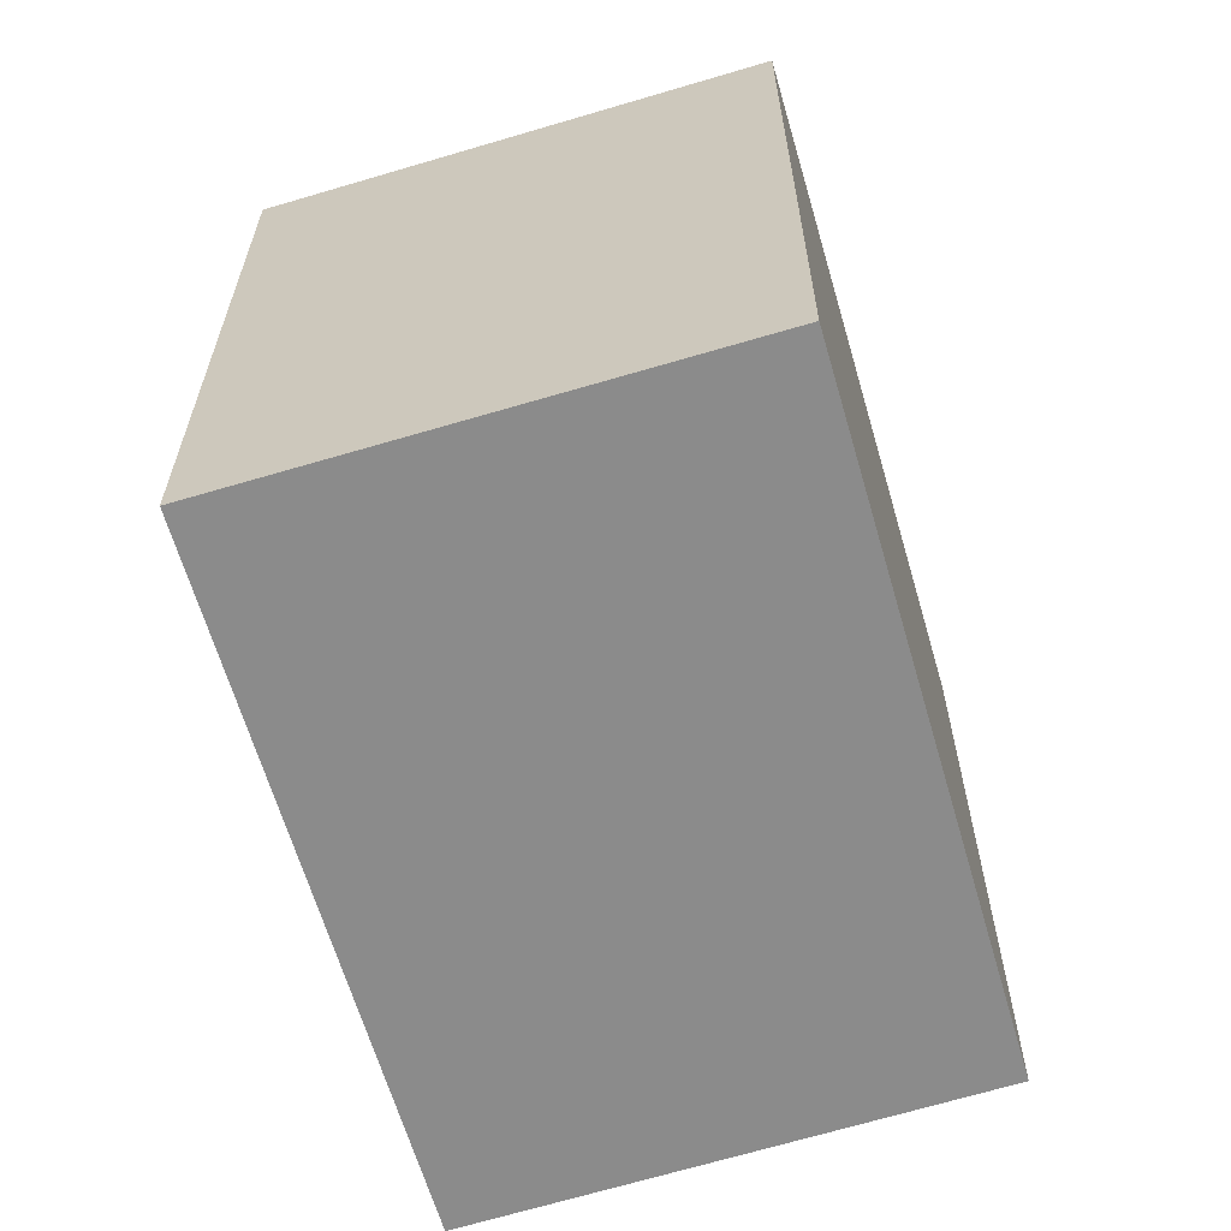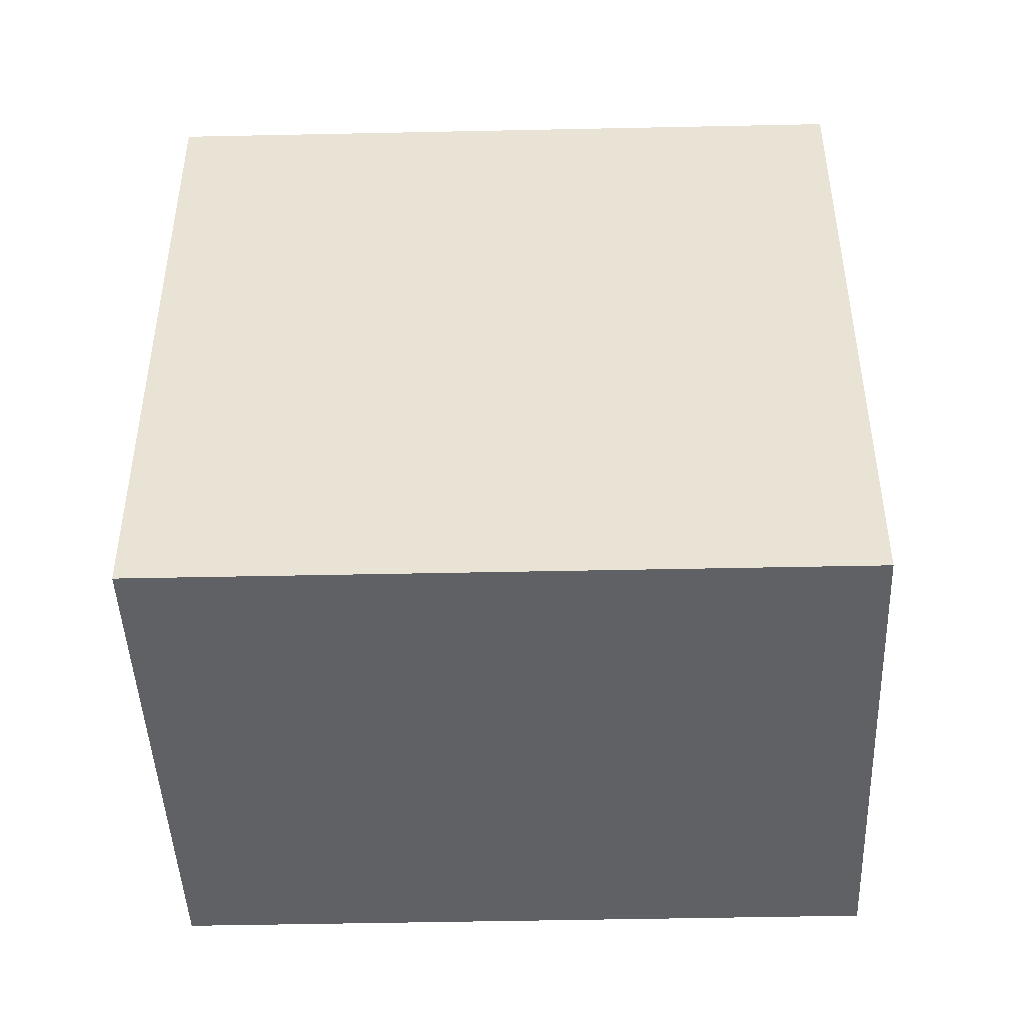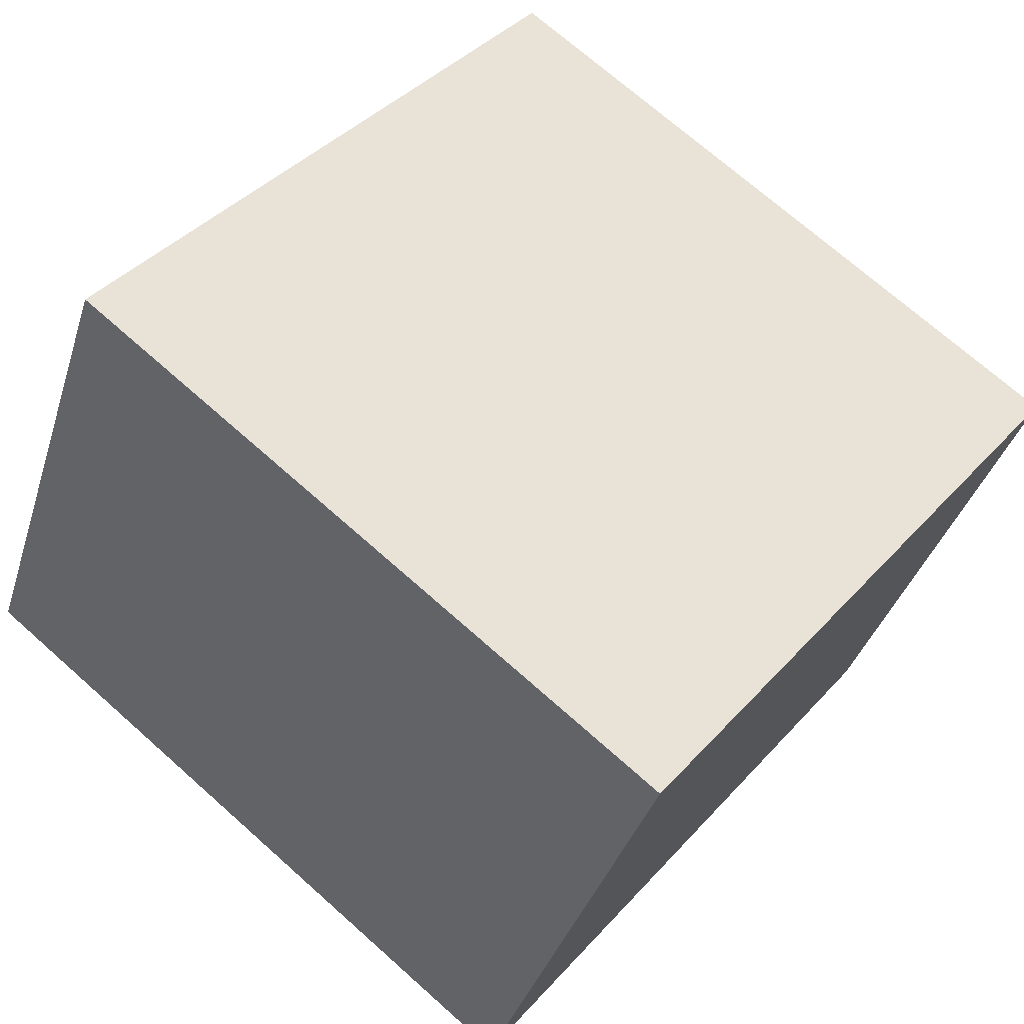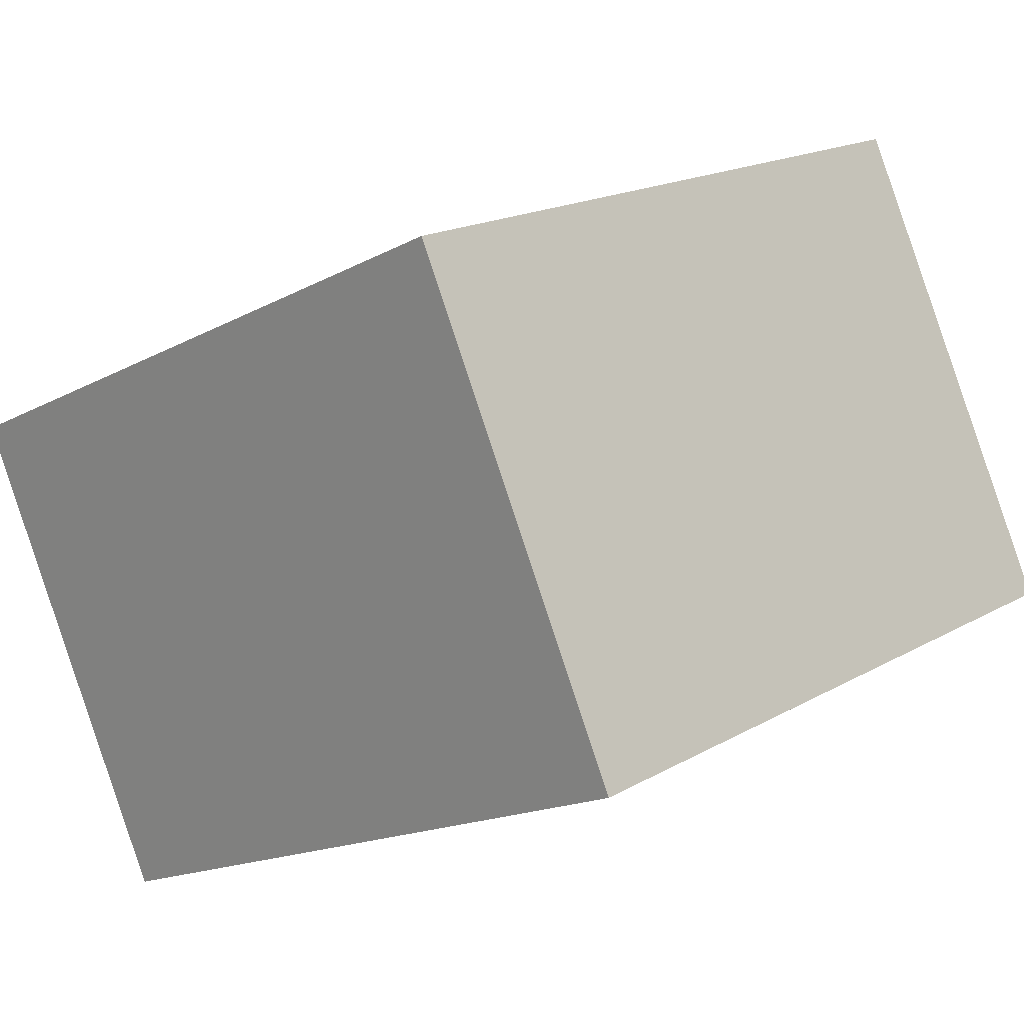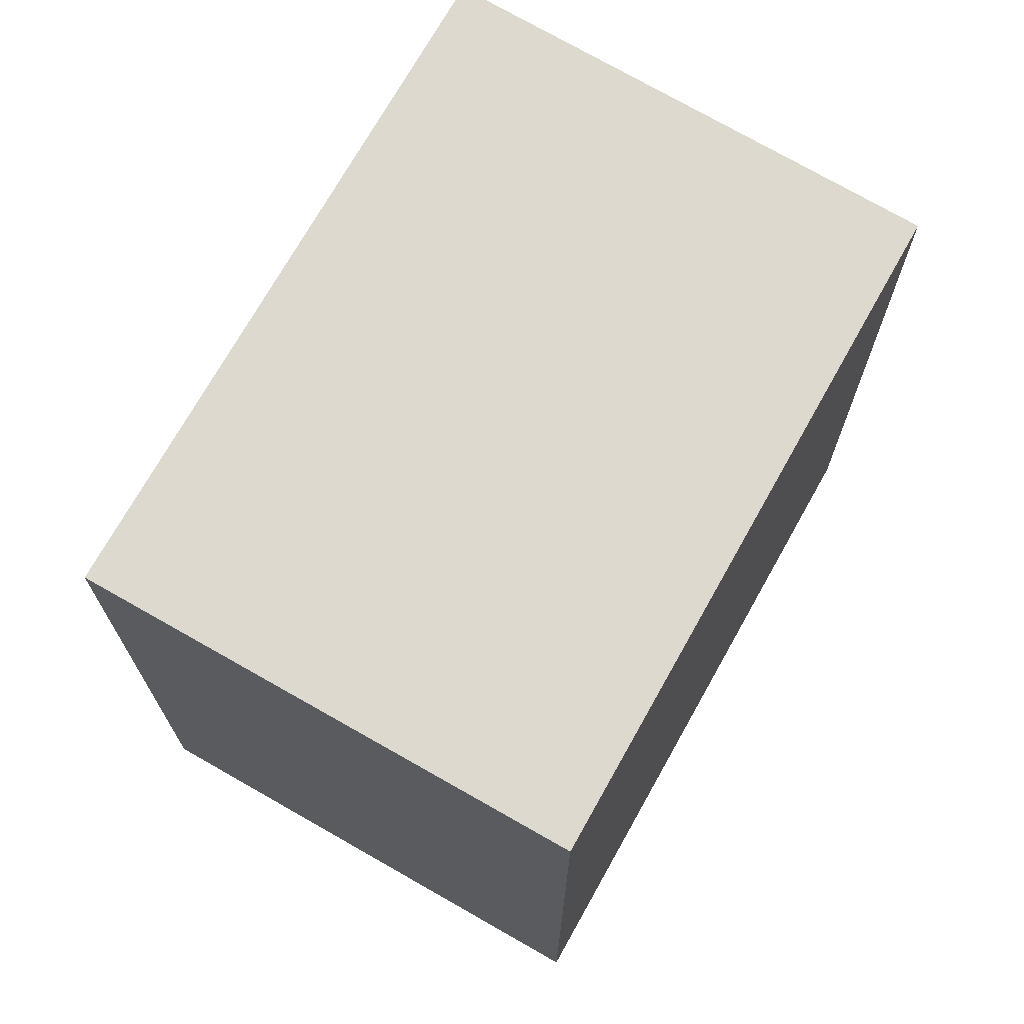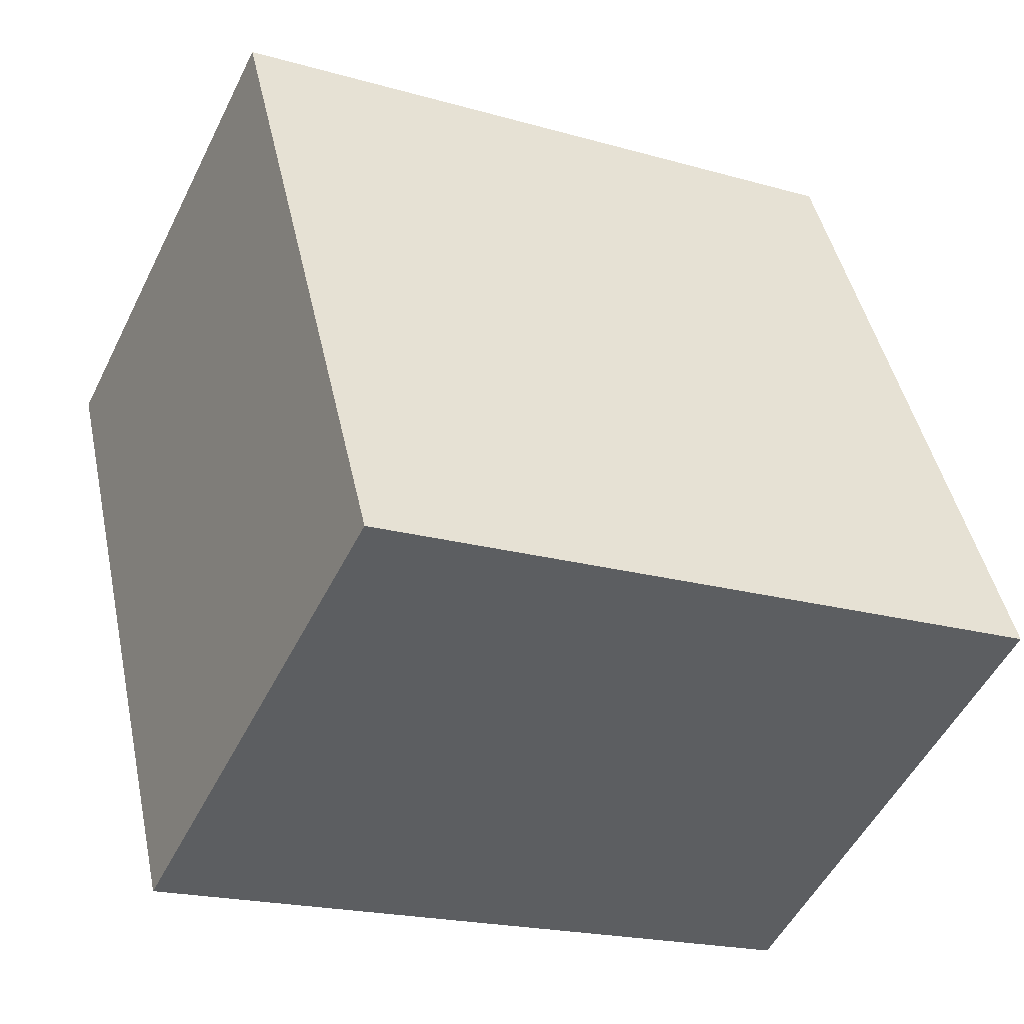
<metadata>
{"format":"obj","ext":"obj","renderer":"f3d","projection":"perspective","resolution":1024,"background":"white","views":[{"elev":-63.8,"azim":-98.7,"up":"+Y"},{"elev":-47.0,"azim":156.5,"up":"+Y"},{"elev":71.5,"azim":131.6,"up":"+Z"},{"elev":-16.6,"azim":-42.6,"up":"+Z"},{"elev":71.5,"azim":-85.7,"up":"+Y"},{"elev":45.6,"azim":168.0,"up":"+Z"}]}
</metadata>
<code>
v  1.336 4.283 -2.81
v  3.845 4.283 1.787
v  5.228 4.283 -1.006
v  0 4.283 2.623e-16
v  5.228 6.16e-17 -1.006
v  1.336 1.721e-16 -2.81
v  0 0 0
v  3.845 -1.094e-16 1.787
g defaultobject
f 1 2 3
f 2 1 4
f 5 1 3
f 1 5 6
f 6 4 1
f 4 6 7
f 7 2 4
f 2 7 8
f 8 3 2
f 3 8 5
f 8 6 5
f 6 8 7

</code>
